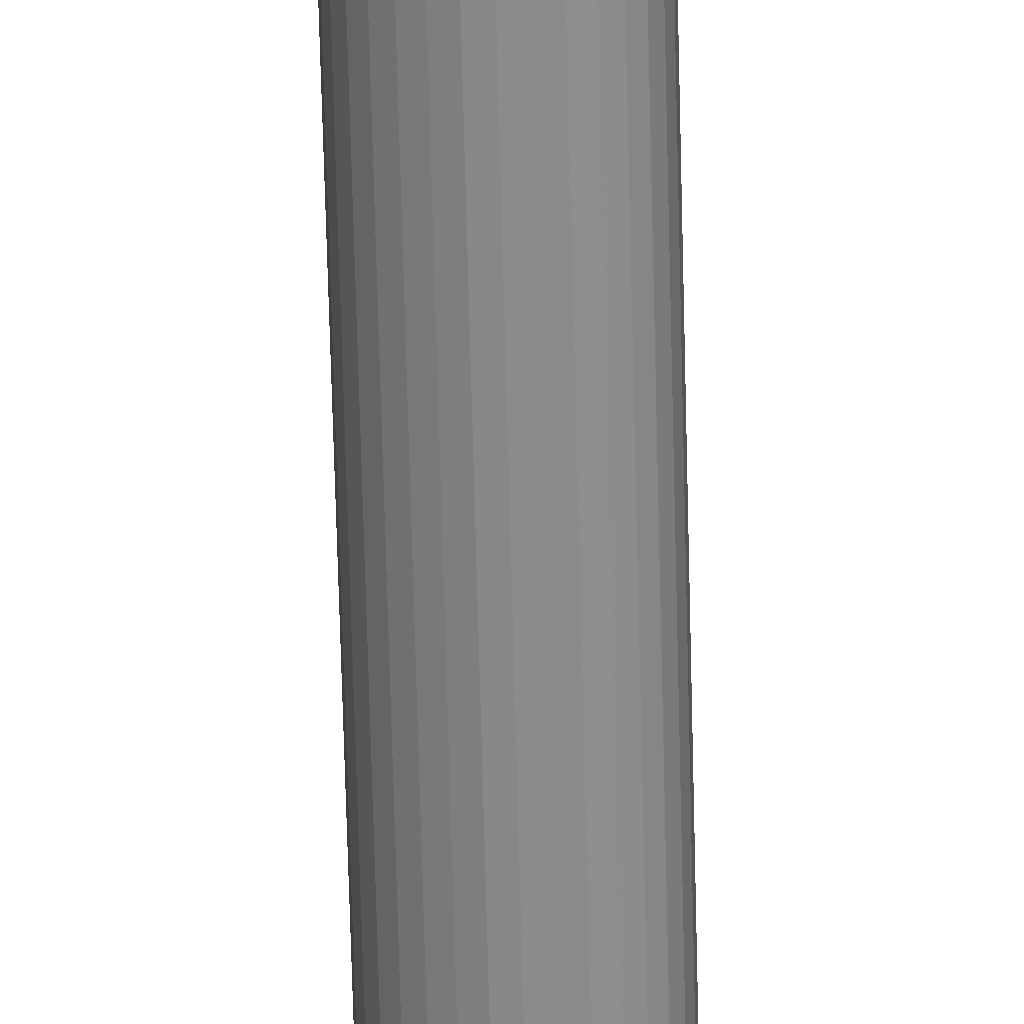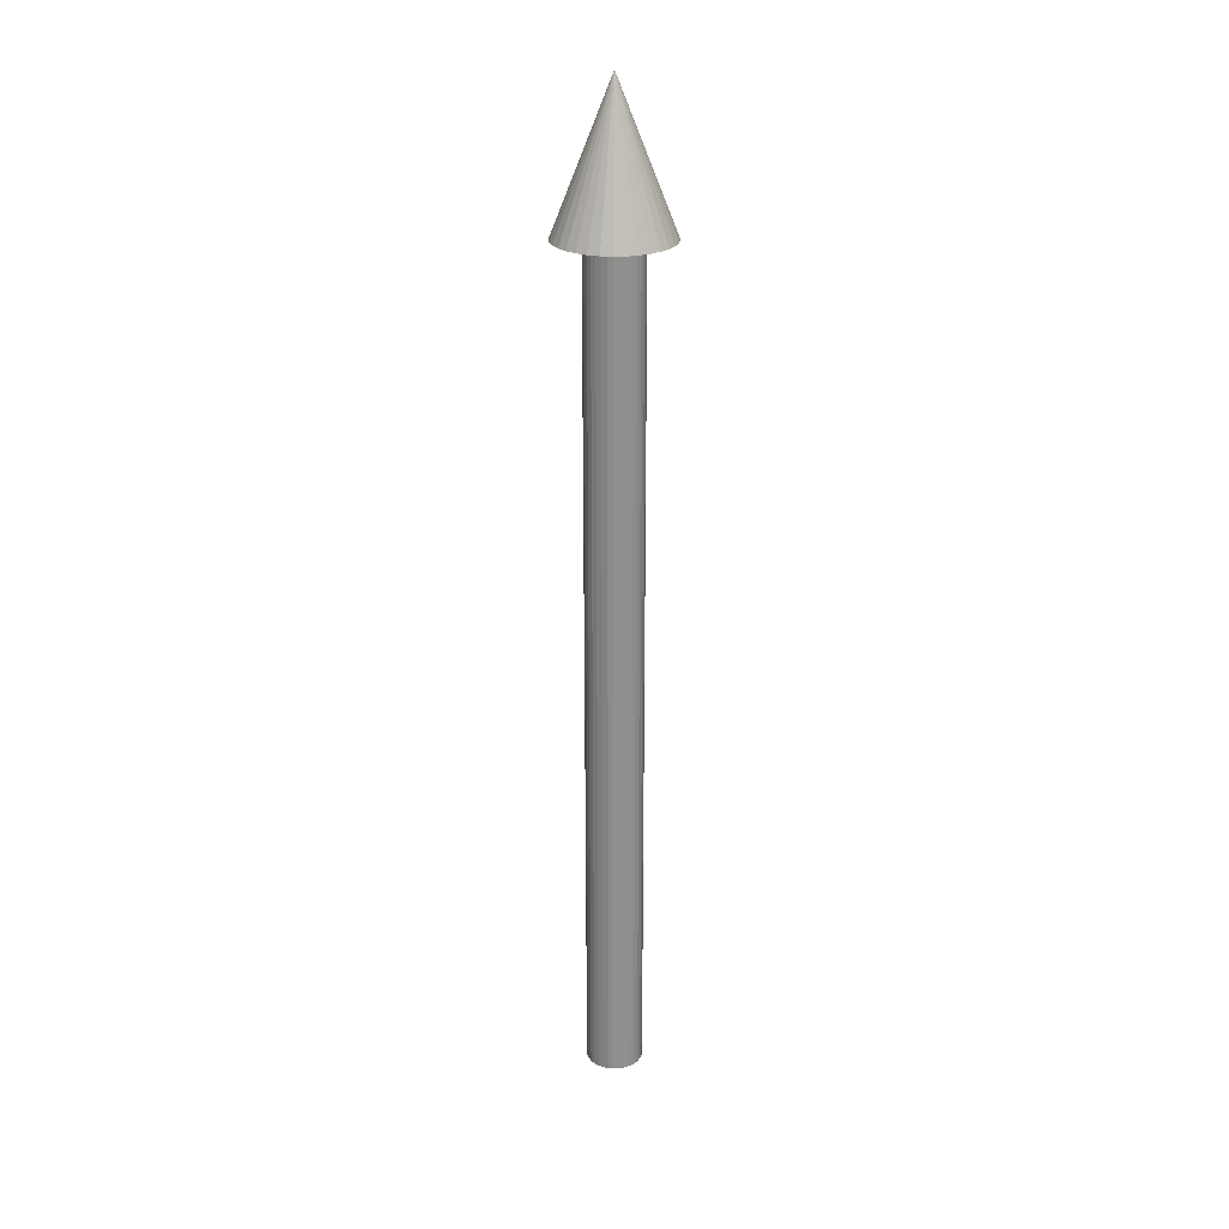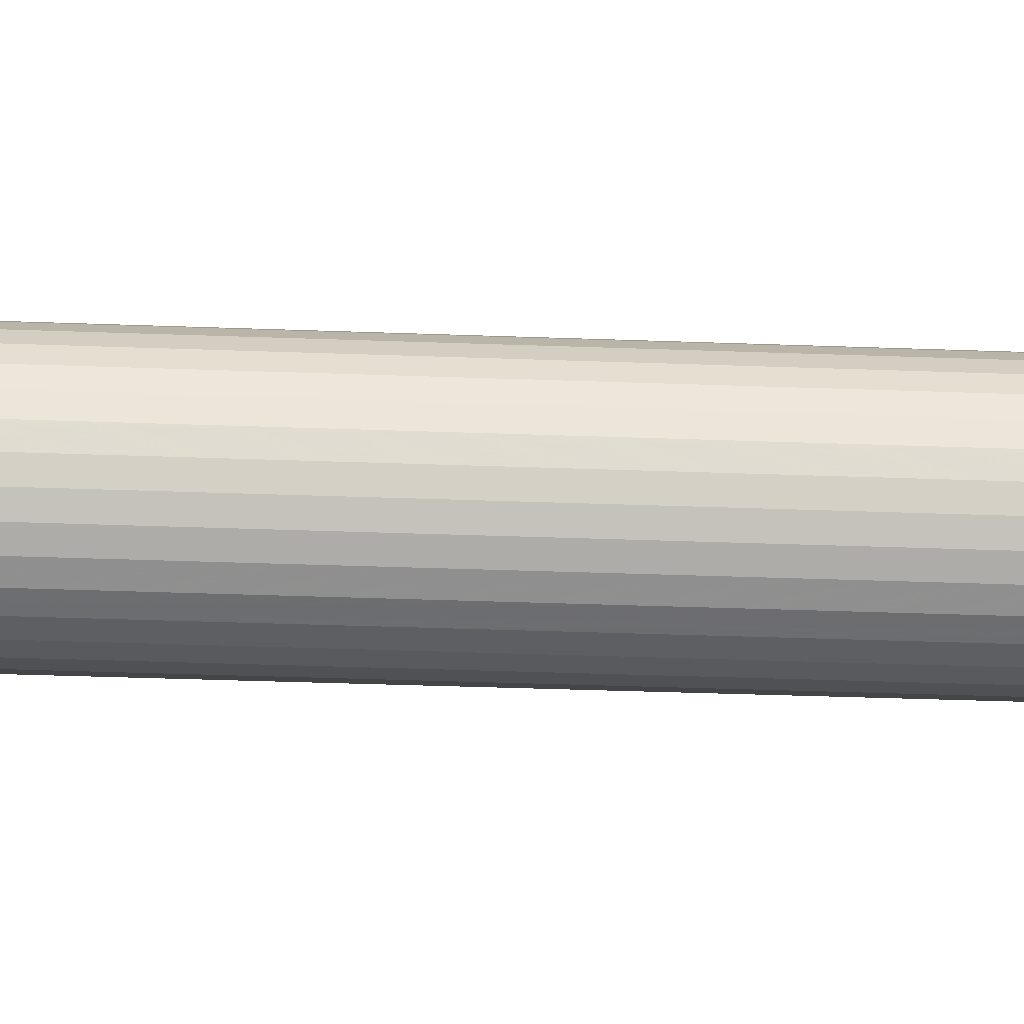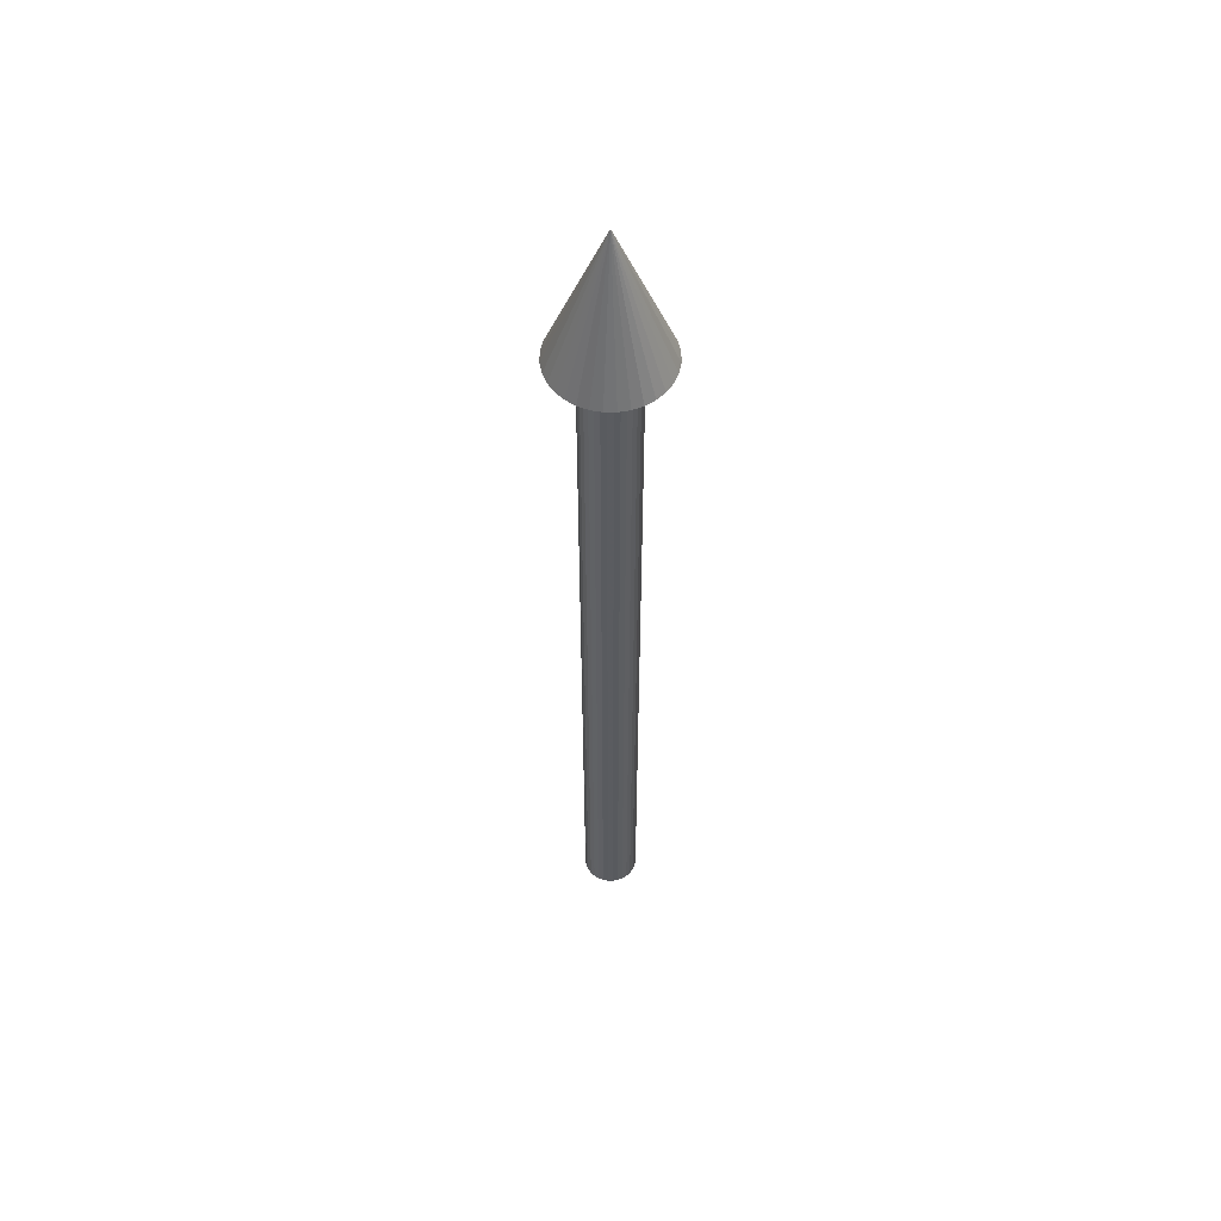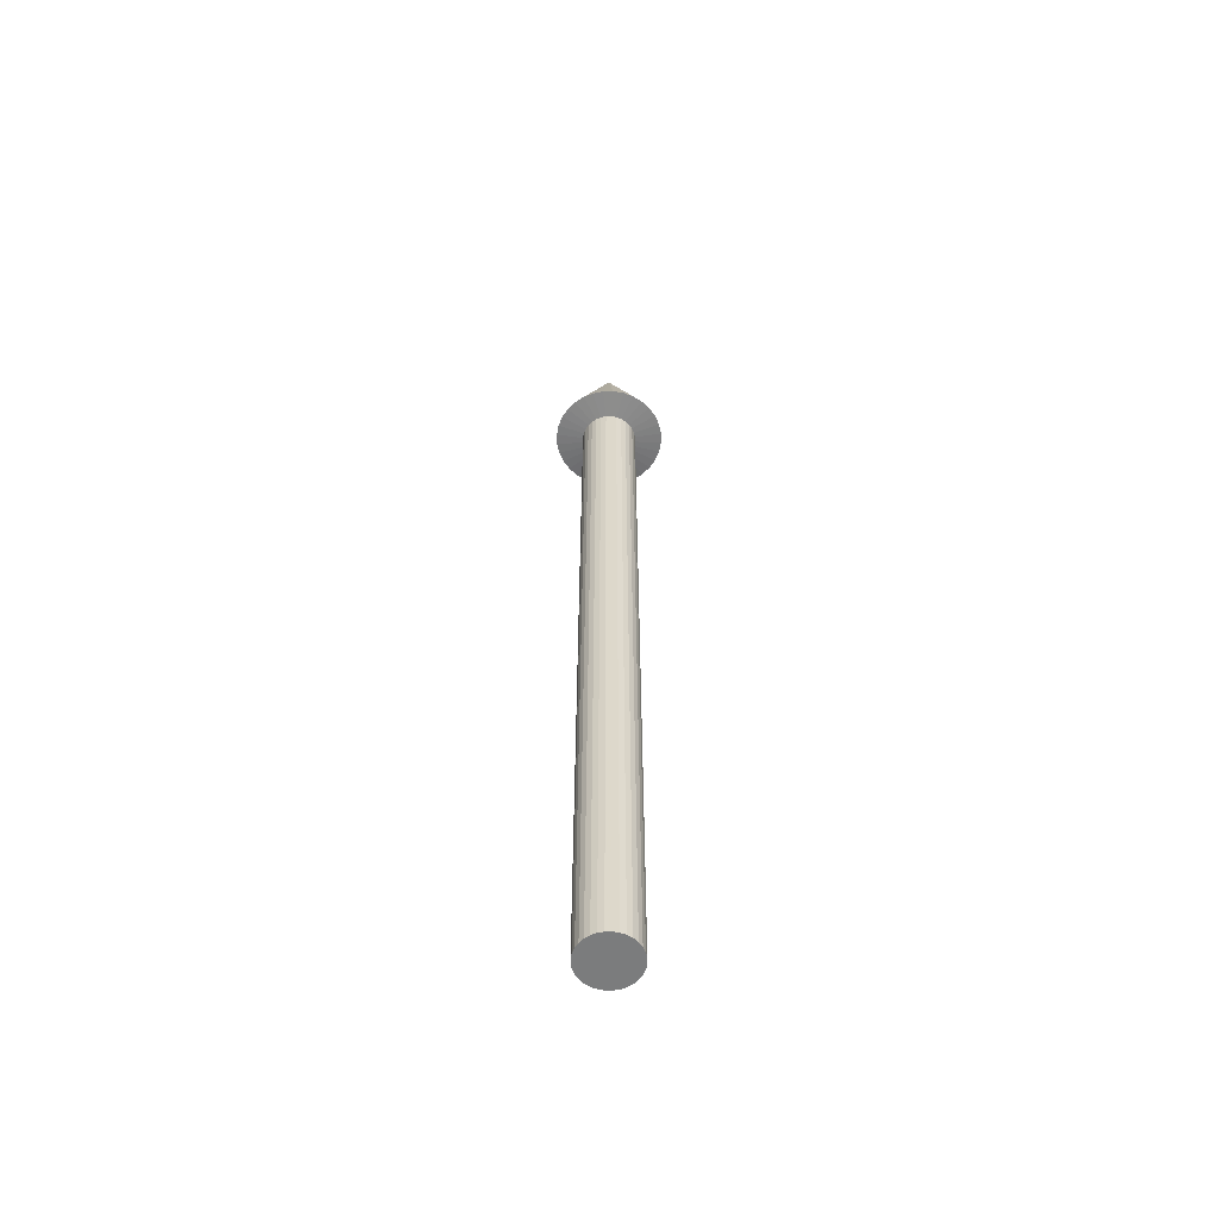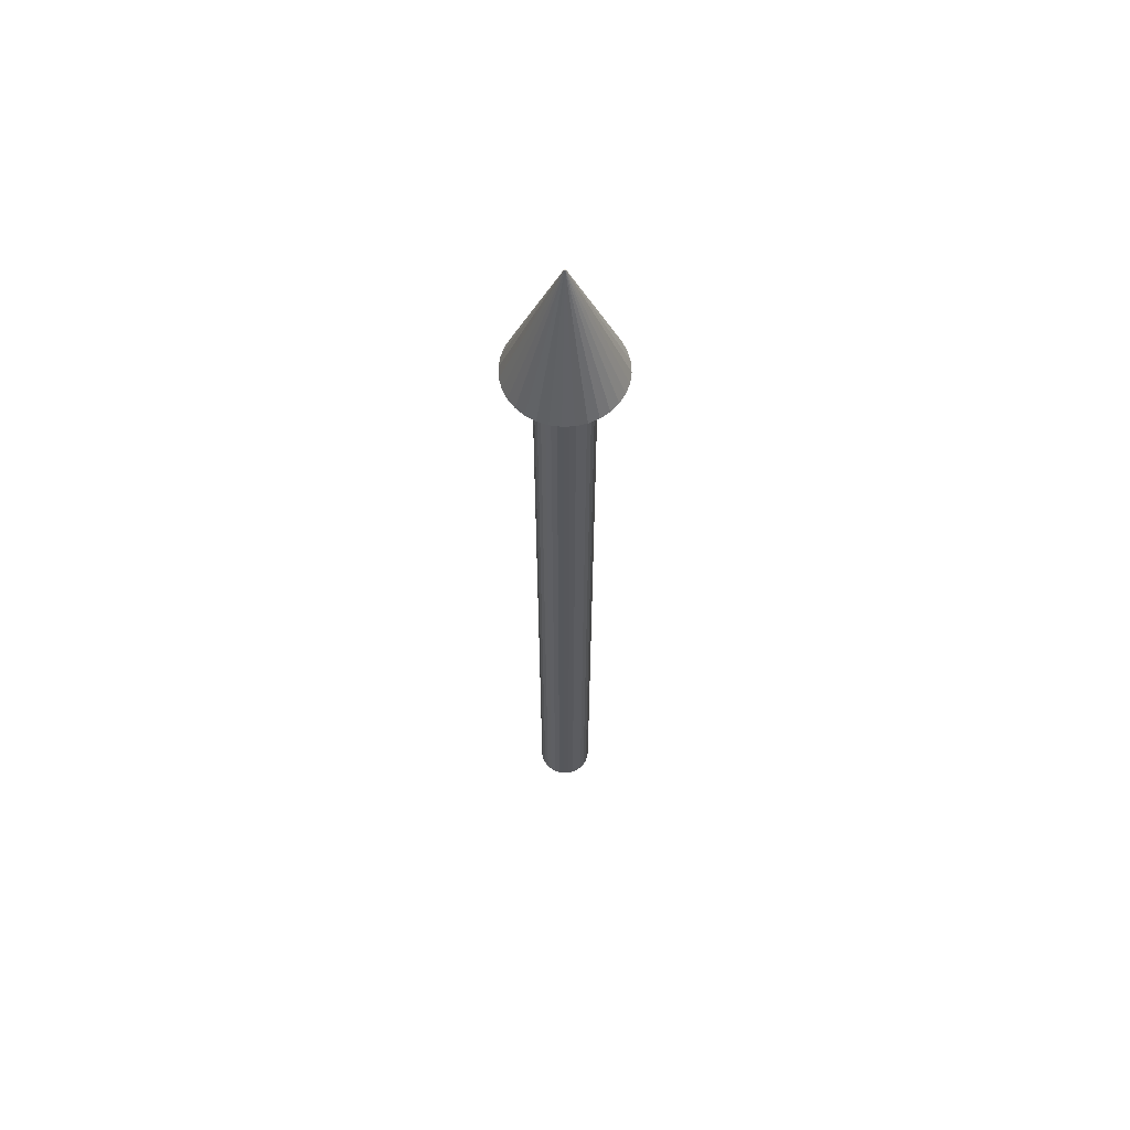
<metadata>
{"format":"obj","ext":"obj","renderer":"f3d","projection":"perspective","resolution":1024,"background":"white","views":[{"elev":-63.5,"azim":1.4,"up":"+Z"},{"elev":25.1,"azim":-111.2,"up":"+Y"},{"elev":-14.6,"azim":83.5,"up":"+Z"},{"elev":55.6,"azim":107.0,"up":"+Y"},{"elev":-58.7,"azim":-139.8,"up":"+Y"},{"elev":62.3,"azim":47.7,"up":"+Y"}]}
</metadata>
<code>
v -0.009755 0 0.04904
v -0.01913 0 0.04619
v -0.02778 0 0.04157
v -0.03536 0 0.03536
v -0.04157 0 0.02778
v -0.04619 0 0.01913
v -0.04904 0 0.009755
v -0.05 0 0
v -0.04904 0 -0.009755
v -0.04619 0 -0.01913
v -0.04157 0 -0.02778
v -0.03536 0 -0.03536
v -0.02778 0 -0.04157
v -0.01913 0 -0.04619
v -0.009755 0 -0.04904
v -4.371e-09 0 -0.05
v 0.009755 0 -0.04904
v 0.01913 0 -0.04619
v 0.02778 0 -0.04157
v 0.03536 0 -0.03536
v 0.04157 0 -0.02778
v 0.04619 0 -0.01913
v 0.04904 0 -0.009755
v 0.05 0 0
v 0.04904 0 0.009755
v 0.04619 0 0.01913
v 0.04157 0 0.02778
v 0.03536 0 0.03536
v 0.02778 0 0.04157
v 0.01913 0 0.04619
v 0.009755 0 0.04904
v 0 0 0.05
v 0.03827 1.505 0.09239
v 0.05556 1.505 0.08315
v 0.07071 1.505 0.07071
v 0.08315 1.505 0.05556
v 0.09239 1.505 0.03827
v 0.09808 1.505 0.01951
v 0.1 1.505 -1.63e-09
v 0.09808 1.505 -0.01951
v 0.09239 1.505 -0.03827
v 0.08315 1.505 -0.05556
v 0.07071 1.505 -0.07071
v 0.05556 1.505 -0.08315
v 0.03827 1.505 -0.09239
v 0.01951 1.505 -0.09808
v -7.695e-09 1.505 -0.1
v -0.01951 1.505 -0.09808
v -0.03827 1.505 -0.09239
v -0.05556 1.505 -0.08315
v -0.07071 1.505 -0.07071
v -0.08315 1.505 -0.05556
v -0.09239 1.505 -0.03827
v -0.09808 1.505 -0.01951
v -0.1 1.505 -1.63e-09
v -0.09808 1.505 0.01951
v -0.09239 1.505 0.03827
v -0.08315 1.505 0.05556
v -0.07071 1.505 0.07071
v -0.05556 1.505 0.08315
v -0.03827 1.505 0.09239
v -0.01951 1.505 0.09808
v 1.048e-09 1.505 0.1
v 0.01951 1.505 0.09808
v 0 1.5 0.05
v 0.01913 1.5 0.04619
v 0.009755 1.5 0.04904
v 0.02778 1.5 0.04157
v 0.03536 1.5 0.03536
v 0.04157 1.5 0.02778
v 0.04619 1.5 0.01913
v 0.04904 1.5 0.009755
v 0.05 1.5 0
v 0.04904 1.5 -0.009755
v 0.04619 1.5 -0.01913
v 0.04157 1.5 -0.02778
v 0.03536 1.5 -0.03536
v 0.02778 1.5 -0.04157
v 0.01913 1.5 -0.04619
v 0.009755 1.5 -0.04904
v -4.371e-09 1.5 -0.05
v -0.009755 1.5 -0.04904
v -0.01913 1.5 -0.04619
v -0.02778 1.5 -0.04157
v -0.03536 1.5 -0.03536
v -0.04157 1.5 -0.02778
v -0.04619 1.5 -0.01913
v -0.04904 1.5 -0.009755
v -0.05 1.5 0
v -0.04904 1.5 0.009755
v -0.04619 1.5 0.01913
v -0.04157 1.5 0.02778
v -0.03536 1.5 0.03536
v -0.02778 1.5 0.04157
v -0.01913 1.5 0.04619
v -0.009755 1.5 0.04904
v 0.0001951 1.755 0.0009808
v 0.0003827 1.755 0.0009239
v 0.0005556 1.755 0.0008315
v 0.0007071 1.755 0.0007071
v 0.0008315 1.755 0.0005556
v 0.0009239 1.755 0.0003827
v 0.0009808 1.755 0.0001951
v 0.001 1.755 1.597e-09
v 0.0009808 1.755 -0.0001951
v 0.0009239 1.755 -0.0003827
v 0.0008315 1.755 -0.0005556
v 0.0007071 1.755 -0.0007071
v 0.0005556 1.755 -0.0008315
v 0.0003827 1.755 -0.0009239
v 0.0001951 1.755 -0.0009808
v -4.803e-10 1.755 -0.001
v -0.0001951 1.755 -0.0009808
v -0.0003827 1.755 -0.0009239
v -0.0005556 1.755 -0.0008315
v -0.0007071 1.755 -0.0007071
v -0.0008315 1.755 -0.0005556
v -0.0009239 1.755 -0.0003827
v -0.0009808 1.755 -0.0001951
v -0.001 1.755 1.597e-09
v -0.0009808 1.755 0.0001951
v -0.0009239 1.755 0.0003827
v -0.0008315 1.755 0.0005556
v -0.0007071 1.755 0.0007071
v -0.0005556 1.755 0.0008315
v -0.0003827 1.755 0.0009239
v -0.0001951 1.755 0.0009808
v -3.929e-10 1.755 0.001
f 32 1 2 3 4 5 6 7 8 9 10 11 12 13 14 15 16 17 18 19 20 21 22 23 24 25 26 27 28 29 30 31
f 128 97 98 99 100 101 102 103 104 105 106 107 108 109 110 111 112 113 114 115 116 117 118 119 120 121 122 123 124 125 126 127
f 67 65 32 31
f 66 67 31 30
f 68 66 30 29
f 69 68 29 28
f 70 69 28 27
f 71 70 27 26
f 72 71 26 25
f 73 72 25 24
f 74 73 24 23
f 75 74 23 22
f 76 75 22 21
f 77 76 21 20
f 78 77 20 19
f 79 78 19 18
f 80 79 18 17
f 81 80 17 16
f 82 81 16 15
f 83 82 15 14
f 84 83 14 13
f 85 84 13 12
f 86 85 12 11
f 87 86 11 10
f 88 87 10 9
f 89 88 9 8
f 90 89 8 7
f 91 90 7 6
f 92 91 6 5
f 93 92 5 4
f 94 93 4 3
f 95 94 3 2
f 96 95 2 1
f 96 1 32 65
f 63 62 96 65
f 63 65 67 64
f 33 64 67 66
f 34 33 66 68
f 35 34 68 69
f 36 35 69 70
f 37 36 70 71
f 38 37 71 72
f 39 38 72 73
f 40 39 73 74
f 41 40 74 75
f 42 41 75 76
f 43 42 76 77
f 44 43 77 78
f 45 44 78 79
f 46 45 79 80
f 47 46 80 81
f 48 47 81 82
f 49 48 82 83
f 50 49 83 84
f 51 50 84 85
f 52 51 85 86
f 53 52 86 87
f 54 53 87 88
f 55 54 88 89
f 56 55 89 90
f 57 56 90 91
f 58 57 91 92
f 59 58 92 93
f 60 59 93 94
f 61 60 94 95
f 62 61 95 96
f 36 101 100 35
f 128 63 64 97
f 33 98 97 64
f 63 128 127 62
f 35 100 99 34
f 34 99 98 33
f 37 102 101 36
f 38 103 102 37
f 39 104 103 38
f 40 105 104 39
f 41 106 105 40
f 42 107 106 41
f 43 108 107 42
f 44 109 108 43
f 45 110 109 44
f 46 111 110 45
f 47 112 111 46
f 48 113 112 47
f 49 114 113 48
f 50 115 114 49
f 51 116 115 50
f 52 117 116 51
f 53 118 117 52
f 54 119 118 53
f 55 120 119 54
f 56 121 120 55
f 57 122 121 56
f 58 123 122 57
f 59 124 123 58
f 60 125 124 59
f 61 126 125 60
f 62 127 126 61

</code>
